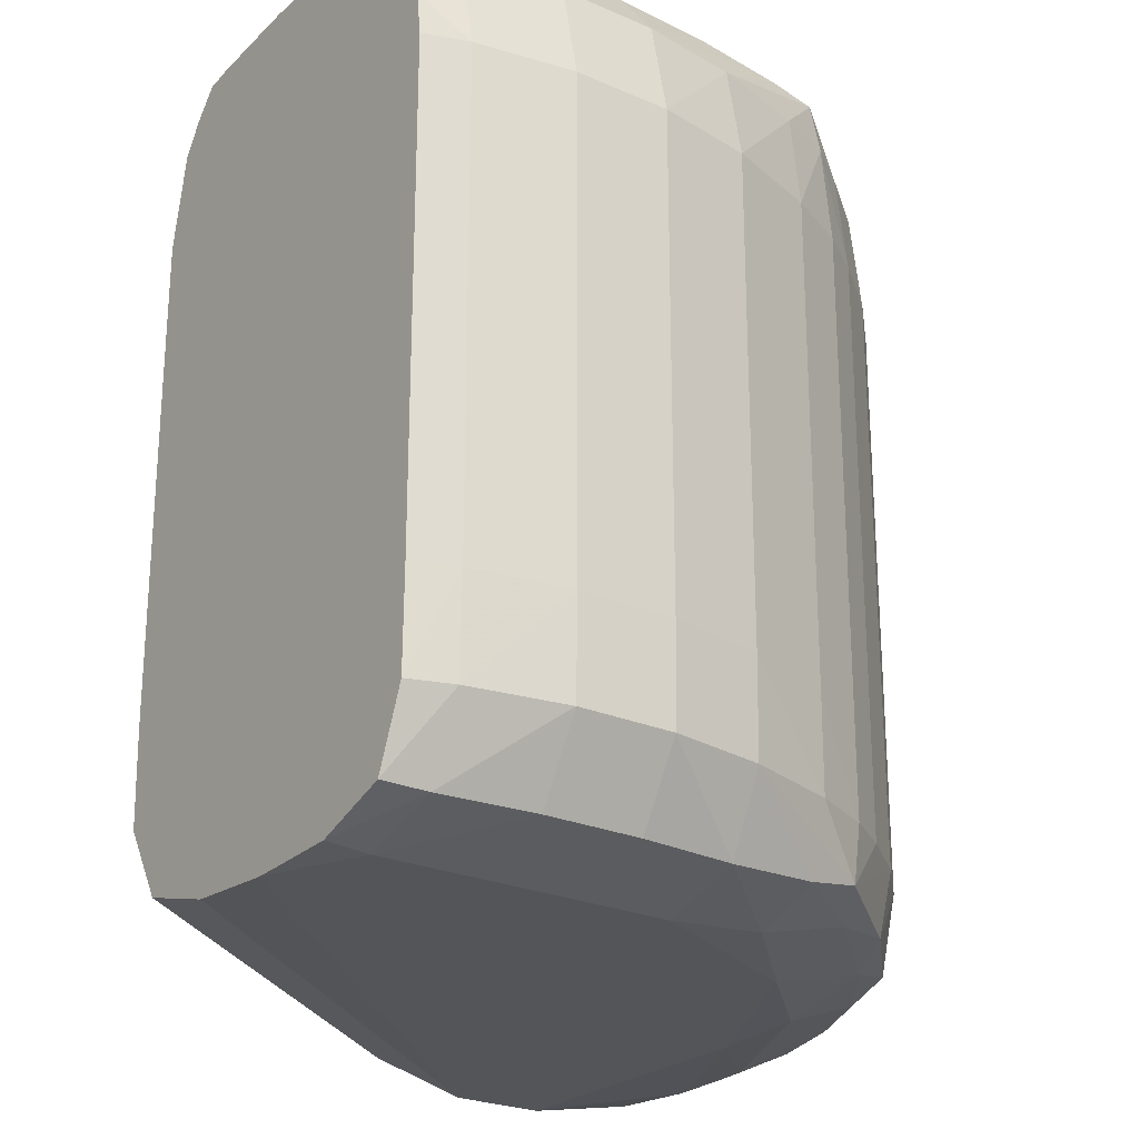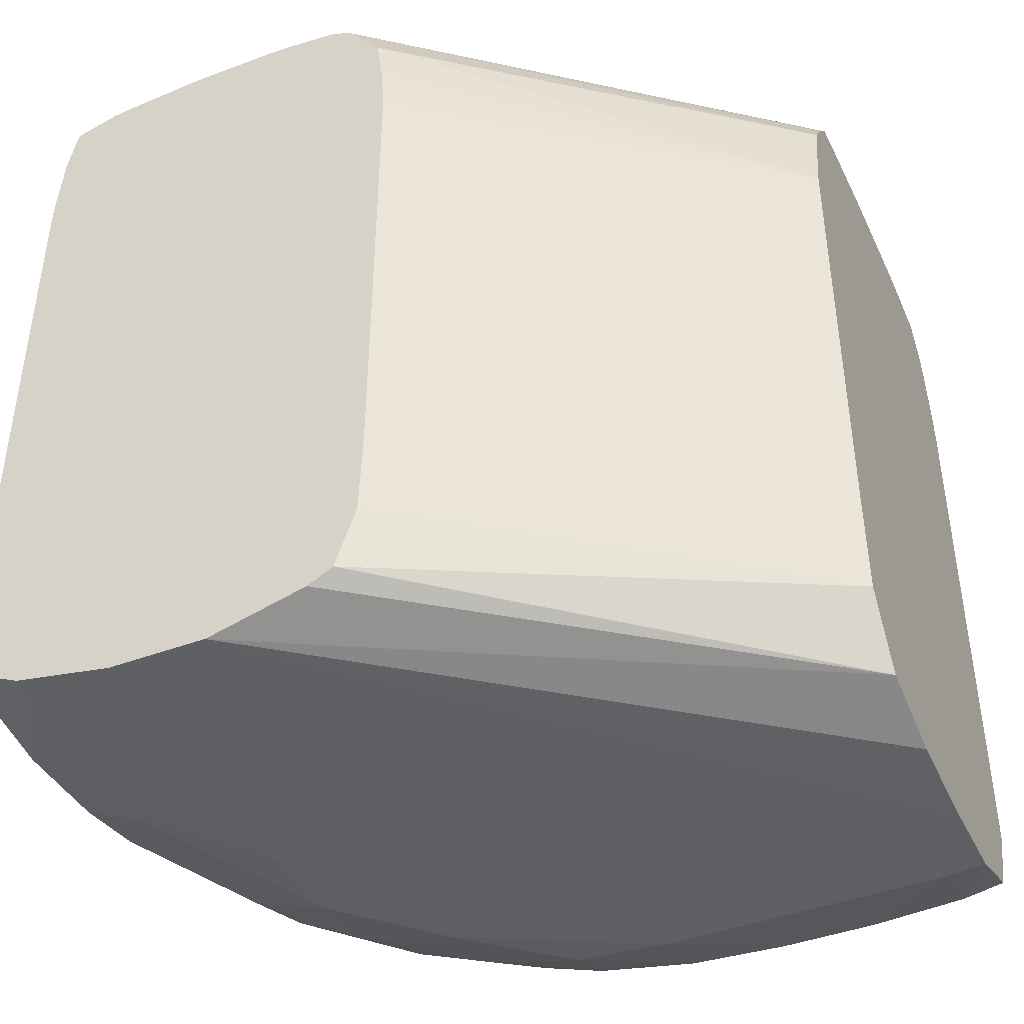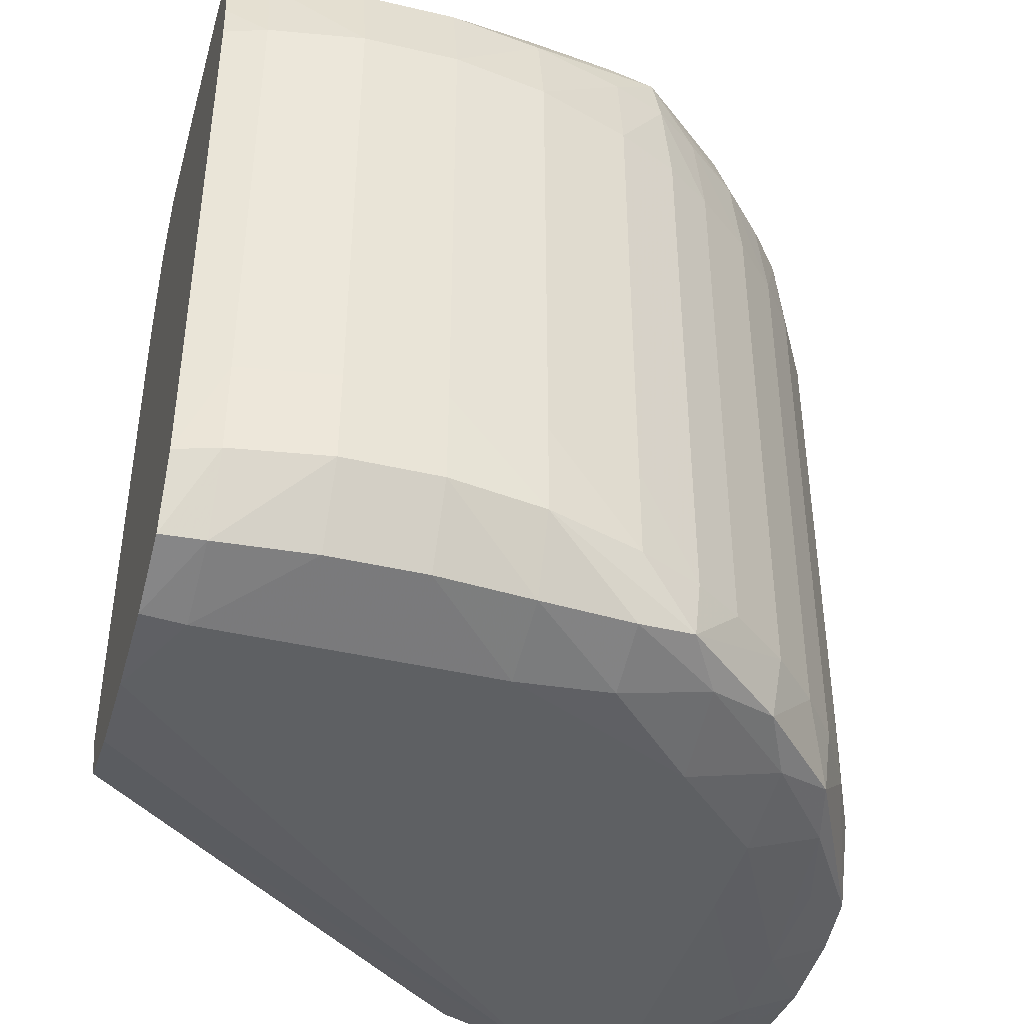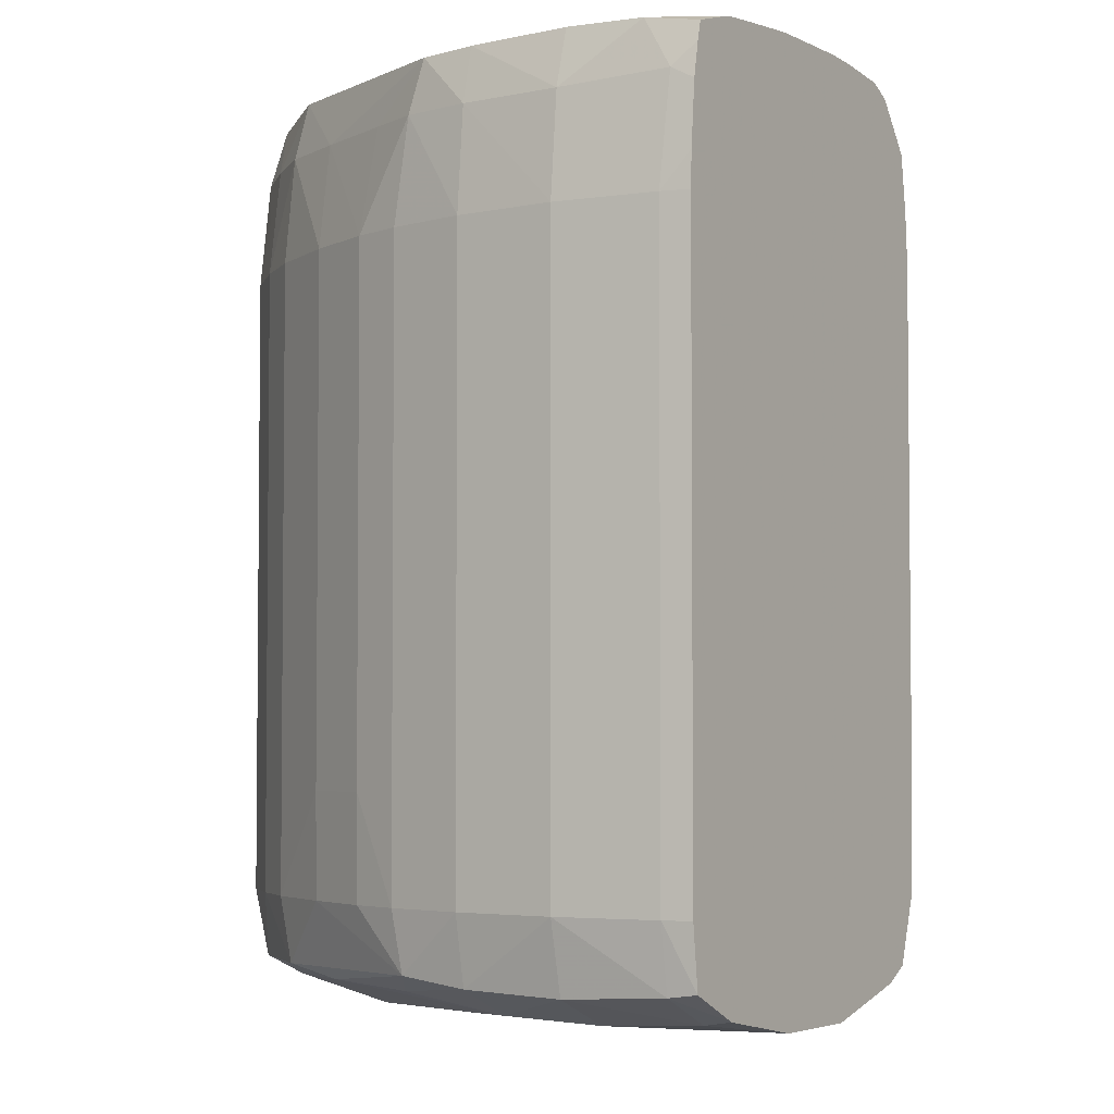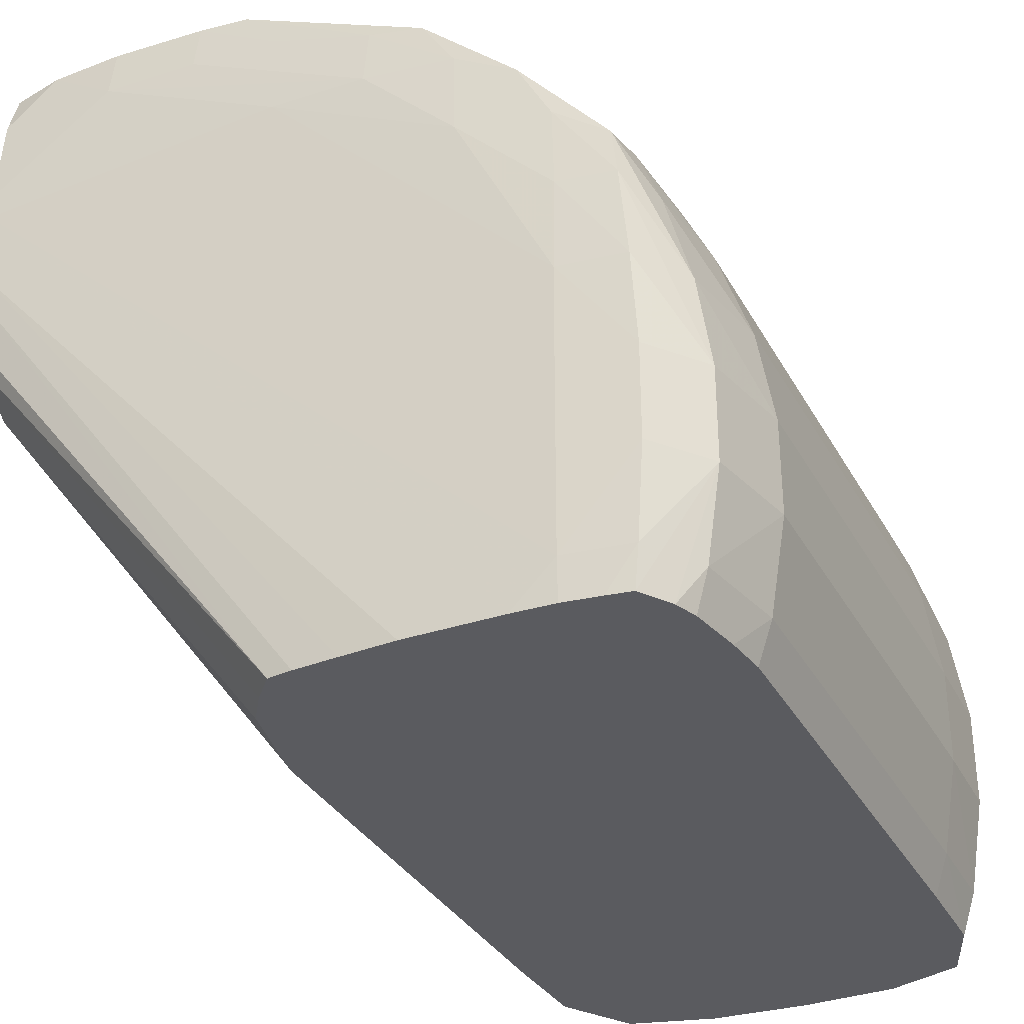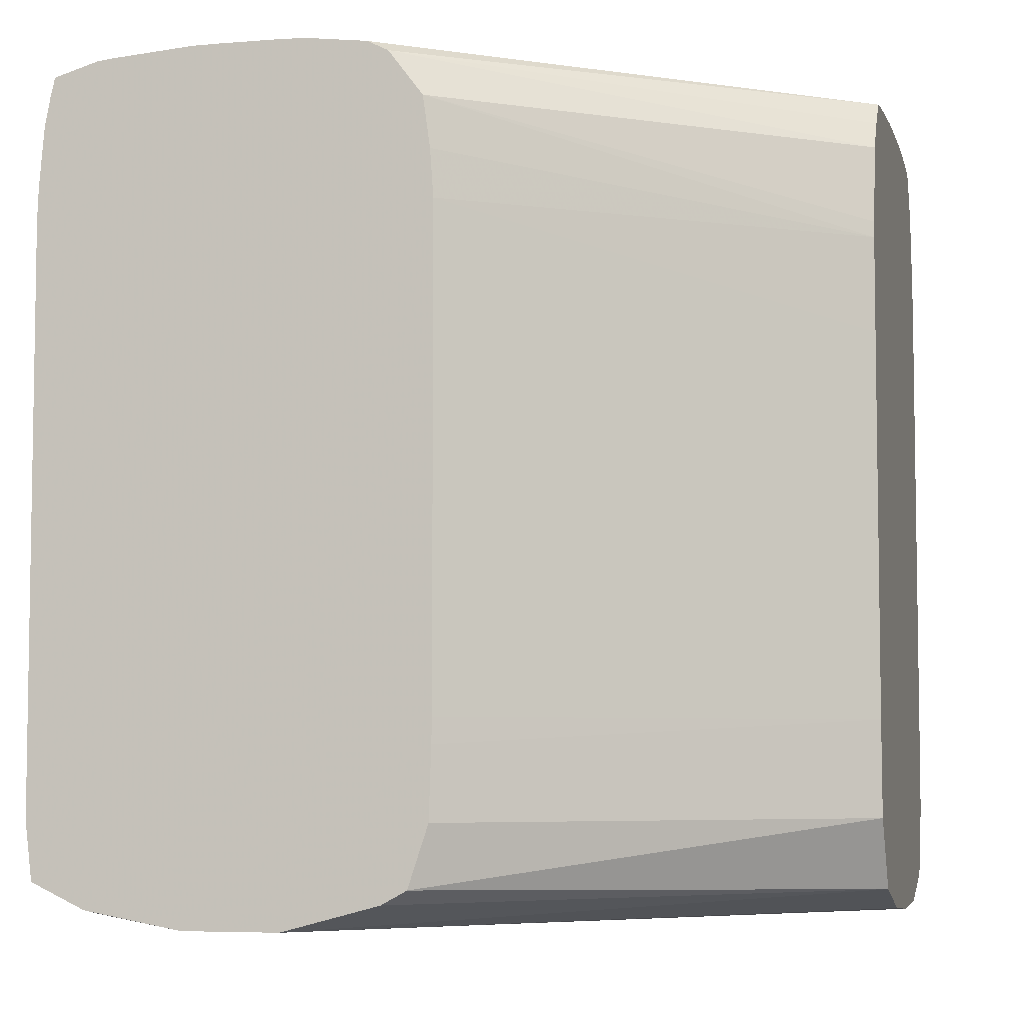
<metadata>
{"format":"obj","ext":"obj","renderer":"f3d","projection":"perspective","resolution":1024,"background":"white","views":[{"elev":-24.5,"azim":54.3,"up":"+Z"},{"elev":-43.2,"azim":-66.1,"up":"+Z"},{"elev":-42.1,"azim":74.3,"up":"+Z"},{"elev":-3.8,"azim":-147.4,"up":"+Z"},{"elev":-33.2,"azim":24.9,"up":"+Y"},{"elev":-5.6,"azim":-75.8,"up":"+Z"}]}
</metadata>
<code>
v 0.04002 0.007479 -0.1406
v 0.03318 0.01454 -0.1406
v 0.03318 0.01584 -0.1406
v 0.04132 0.008054 -0.1406
v 0.04132 0.007479 -0.1406
v 0.03872 0.007479 -0.1405
v 0.03757 0.007479 -0.1402
v 0.03318 0.01323 -0.1403
v 0.03743 0.01584 -0.1406
v 0.03318 0.01715 -0.1404
v 0.03353 0.01714 -0.1404
v 0.03483 0.01714 -0.1405
v 0.04132 0.01195 -0.1406
v 0.04254 0.009352 -0.1403
v 0.04243 0.008054 -0.1403
v 0.04234 0.007479 -0.1402
v 0.03699 0.007479 -0.1393
v 0.03318 0.01289 -0.1401
v 0.03613 0.01714 -0.1405
v 0.03872 0.01584 -0.1406
v 0.04002 0.01454 -0.1406
v 0.03318 0.01788 -0.14
v 0.03353 0.01792 -0.1401
v 0.03483 0.01799 -0.1402
v 0.04132 0.01324 -0.1405
v 0.04243 0.01195 -0.1403
v 0.04254 0.01065 -0.1403
v 0.04313 0.009352 -0.1393
v 0.04292 0.008054 -0.1393
v 0.04273 0.007479 -0.1393
v 0.03318 0.01262 -0.1393
v 0.03695 0.007479 -0.138
v 0.03745 0.01722 -0.1403
v 0.03872 0.01687 -0.1402
v 0.03613 0.01795 -0.1401
v 0.04002 0.01586 -0.1403
v 0.04133 0.0145 -0.1402
v 0.03318 0.01797 -0.1393
v 0.03353 0.01805 -0.1393
v 0.03483 0.01818 -0.1393
v 0.04223 0.01324 -0.1402
v 0.04292 0.01195 -0.1393
v 0.04313 0.01065 -0.1393
v 0.04316 0.009352 -0.138
v 0.04294 0.008054 -0.138
v 0.04275 0.007479 -0.138
v 0.03318 0.01259 -0.1383
v 0.03318 0.01259 -0.138
v 0.03695 0.007479 -0.1328
v 0.03703 0.01786 -0.14
v 0.03958 0.01664 -0.1401
v 0.03613 0.01811 -0.1393
v 0.0409 0.01543 -0.1401
v 0.04206 0.01403 -0.14
v 0.03318 0.01797 -0.1315
v 0.03353 0.01805 -0.1315
v 0.03483 0.01818 -0.1315
v 0.0425 0.01324 -0.1393
v 0.04294 0.01195 -0.138
v 0.04316 0.01065 -0.138
v 0.04316 0.009352 -0.1315
v 0.04294 0.008054 -0.1315
v 0.04275 0.007479 -0.1315
v 0.03318 0.01259 -0.1328
v 0.03695 0.007479 -0.1315
v 0.03318 0.01259 -0.1315
v 0.03318 0.01259 -0.1318
v 0.03715 0.0179 -0.1393
v 0.0378 0.01768 -0.1393
v 0.03872 0.01726 -0.1393
v 0.03969 0.01671 -0.1393
v 0.04034 0.0162 -0.1393
v 0.03613 0.01811 -0.1315
v 0.04101 0.01556 -0.1393
v 0.04166 0.01475 -0.1393
v 0.0421 0.0141 -0.1393
v 0.03318 0.01795 -0.131
v 0.03318 0.01789 -0.1302
v 0.03346 0.01792 -0.1301
v 0.03483 0.01806 -0.1302
v 0.03613 0.018 -0.1302
v 0.0425 0.01324 -0.138
v 0.04294 0.01195 -0.1315
v 0.04316 0.01065 -0.1315
v 0.04289 0.009352 -0.1302
v 0.0427 0.008054 -0.1302
v 0.04254 0.007479 -0.1302
v 0.04268 0.007479 -0.1309
v 0.03699 0.007479 -0.1312
v 0.03318 0.01273 -0.1301
v 0.03318 0.01263 -0.1308
v 0.0378 0.0177 -0.138
v 0.03715 0.0179 -0.1315
v 0.03872 0.01727 -0.138
v 0.03969 0.01671 -0.1315
v 0.04034 0.0162 -0.1315
v 0.03699 0.01785 -0.1302
v 0.04101 0.01556 -0.1315
v 0.04166 0.01475 -0.1315
v 0.0421 0.0141 -0.1315
v 0.03318 0.01781 -0.1298
v 0.03318 0.01775 -0.1296
v 0.03385 0.01784 -0.1295
v 0.03483 0.01787 -0.1294
v 0.03613 0.01784 -0.1295
v 0.03681 0.0178 -0.1295
v 0.0425 0.01324 -0.1315
v 0.04234 0.01324 -0.1302
v 0.0427 0.01195 -0.1302
v 0.04289 0.01065 -0.1302
v 0.04229 0.009352 -0.1294
v 0.04221 0.008054 -0.1294
v 0.04215 0.007479 -0.1294
v 0.04242 0.007479 -0.1298
v 0.03721 0.007479 -0.1302
v 0.03318 0.01319 -0.1295
v 0.0378 0.0177 -0.1315
v 0.03872 0.01727 -0.1315
v 0.0396 0.01665 -0.1302
v 0.04024 0.01611 -0.1302
v 0.04092 0.01546 -0.1302
v 0.03764 0.01756 -0.1302
v 0.04157 0.01466 -0.1302
v 0.04204 0.01401 -0.1302
v 0.03318 0.01715 -0.1294
v 0.03346 0.01723 -0.1294
v 0.03483 0.01714 -0.1293
v 0.03613 0.01714 -0.1294
v 0.03732 0.01712 -0.1294
v 0.03872 0.01668 -0.1294
v 0.03946 0.01655 -0.1295
v 0.03872 0.01707 -0.1302
v 0.04198 0.01391 -0.1295
v 0.04207 0.01324 -0.1295
v 0.04221 0.01195 -0.1294
v 0.04229 0.01065 -0.1294
v 0.04132 0.008054 -0.1293
v 0.04132 0.007479 -0.1293
v 0.04182 0.007479 -0.1294
v 0.03748 0.007479 -0.1298
v 0.03777 0.007479 -0.1294
v 0.03318 0.01347 -0.1294
v 0.04078 0.01531 -0.1295
v 0.03318 0.01692 -0.1294
v 0.03872 0.01584 -0.1293
v 0.03318 0.01584 -0.1293
v 0.03743 0.01584 -0.1293
v 0.03994 0.01578 -0.1294
v 0.04126 0.01442 -0.1294
v 0.04132 0.01324 -0.1293
v 0.04132 0.01195 -0.1293
v 0.03318 0.01549 -0.1293
v 0.04075 0.007479 -0.1293
v 0.0381 0.007479 -0.1294
v 0.03318 0.01416 -0.1293
v 0.04002 0.01454 -0.1293
v 0.03318 0.01454 -0.1293
v 0.03945 0.007479 -0.1293
v 0.0387 0.007479 -0.1293
f 1 2 3
f 1 3 9
f 1 9 13
f 1 13 4
f 1 4 5
f 1 5 16
f 1 16 30
f 1 30 46
f 1 46 63
f 1 63 88
f 1 88 87
f 1 87 114
f 1 114 113
f 1 113 139
f 1 139 138
f 1 138 153
f 1 153 158
f 1 158 159
f 1 159 154
f 1 154 141
f 1 141 140
f 1 140 115
f 1 115 89
f 1 89 65
f 1 65 49
f 1 49 32
f 1 32 17
f 1 17 7
f 1 7 6
f 1 6 2
f 2 6 7
f 2 7 8
f 2 8 18
f 2 18 31
f 2 31 47
f 2 47 48
f 2 48 64
f 2 64 67
f 2 67 66
f 2 66 91
f 2 91 90
f 2 90 116
f 2 116 142
f 2 142 155
f 2 155 157
f 2 157 152
f 2 152 146
f 2 146 144
f 2 144 125
f 2 125 102
f 2 102 101
f 2 101 78
f 2 78 77
f 2 77 55
f 2 55 38
f 2 38 22
f 2 22 10
f 2 10 3
f 3 10 11
f 3 11 12
f 3 12 9
f 4 13 27
f 4 27 14
f 4 14 15
f 4 15 5
f 5 15 16
f 7 17 18
f 7 18 8
f 9 12 19
f 9 19 20
f 9 20 21
f 9 21 13
f 10 22 23
f 10 23 11
f 11 23 24
f 11 24 12
f 12 24 19
f 13 21 25
f 13 25 26
f 13 26 27
f 14 27 43
f 14 43 28
f 14 28 15
f 15 28 29
f 15 29 16
f 16 29 30
f 17 31 18
f 17 32 31
f 19 33 34
f 19 34 20
f 19 24 35
f 19 35 33
f 20 36 21
f 20 34 36
f 21 36 37
f 21 37 25
f 22 38 39
f 22 39 23
f 23 39 40
f 23 40 24
f 24 40 35
f 25 37 41
f 25 41 26
f 26 41 42
f 26 42 43
f 26 43 27
f 28 43 60
f 28 60 44
f 28 44 29
f 29 44 45
f 29 45 30
f 30 45 46
f 31 32 47
f 32 48 47
f 32 49 64
f 32 64 48
f 33 35 50
f 33 50 34
f 34 50 51
f 34 51 36
f 35 40 52
f 35 52 50
f 36 51 53
f 36 53 37
f 37 53 54
f 37 54 41
f 38 55 56
f 38 56 39
f 39 56 57
f 39 57 40
f 40 57 73
f 40 73 52
f 41 54 42
f 42 54 58
f 42 58 59
f 42 59 60
f 42 60 43
f 44 60 84
f 44 84 61
f 44 61 62
f 44 62 45
f 45 62 63
f 45 63 46
f 49 65 66
f 49 66 67
f 49 67 64
f 50 52 68
f 50 68 69
f 50 69 70
f 50 70 51
f 51 70 71
f 51 71 72
f 51 72 53
f 52 73 93
f 52 93 68
f 53 72 74
f 53 74 54
f 54 74 75
f 54 75 76
f 54 76 58
f 55 77 56
f 56 77 78
f 56 78 79
f 56 79 57
f 57 79 80
f 57 80 81
f 57 81 73
f 58 76 82
f 58 82 59
f 59 82 107
f 59 107 83
f 59 83 84
f 59 84 60
f 61 84 110
f 61 110 85
f 61 85 86
f 61 86 62
f 62 86 87
f 62 87 88
f 62 88 63
f 65 89 90
f 65 90 91
f 65 91 66
f 68 92 69
f 68 93 117
f 68 117 92
f 69 92 94
f 69 94 70
f 70 94 71
f 71 94 118
f 71 118 95
f 71 95 96
f 71 96 72
f 72 96 98
f 72 98 74
f 73 81 97
f 73 97 93
f 74 98 99
f 74 99 75
f 75 99 100
f 75 100 76
f 76 100 107
f 76 107 82
f 78 101 79
f 79 101 102
f 79 102 103
f 79 103 80
f 80 103 104
f 80 104 105
f 80 105 81
f 81 105 106
f 81 106 97
f 83 107 108
f 83 108 109
f 83 109 84
f 84 109 110
f 85 110 136
f 85 136 111
f 85 111 112
f 85 112 113
f 85 113 114
f 85 114 86
f 86 114 87
f 89 115 90
f 90 115 116
f 92 117 118
f 92 118 94
f 93 97 117
f 95 118 119
f 95 119 96
f 96 119 120
f 96 120 121
f 96 121 98
f 97 106 122
f 97 122 117
f 98 121 123
f 98 123 99
f 99 123 124
f 99 124 100
f 100 124 107
f 102 125 103
f 103 125 126
f 103 126 127
f 103 127 104
f 104 127 128
f 104 128 105
f 105 128 129
f 105 129 130
f 105 130 106
f 106 130 131
f 106 131 132
f 106 132 122
f 107 124 108
f 108 124 133
f 108 133 109
f 109 133 134
f 109 134 110
f 110 134 135
f 110 135 136
f 111 136 151
f 111 151 137
f 111 137 112
f 112 137 138
f 112 138 139
f 112 139 113
f 115 140 116
f 116 140 141
f 116 141 142
f 117 122 132
f 117 132 118
f 118 132 119
f 119 132 131
f 119 131 120
f 120 131 143
f 120 143 121
f 121 143 133
f 121 133 123
f 123 133 124
f 125 144 127
f 125 127 126
f 127 145 128
f 127 144 146
f 127 146 147
f 127 147 145
f 128 145 130
f 128 130 129
f 130 145 148
f 130 148 131
f 131 148 143
f 133 143 149
f 133 149 134
f 134 149 150
f 134 150 135
f 135 150 151
f 135 151 136
f 137 151 152
f 137 152 153
f 137 153 138
f 141 154 155
f 141 155 142
f 143 148 156
f 143 156 149
f 145 147 156
f 145 156 148
f 146 152 147
f 147 152 151
f 147 151 156
f 149 156 150
f 150 156 151
f 152 157 158
f 152 158 153
f 154 159 157
f 154 157 155
f 157 159 158

</code>
